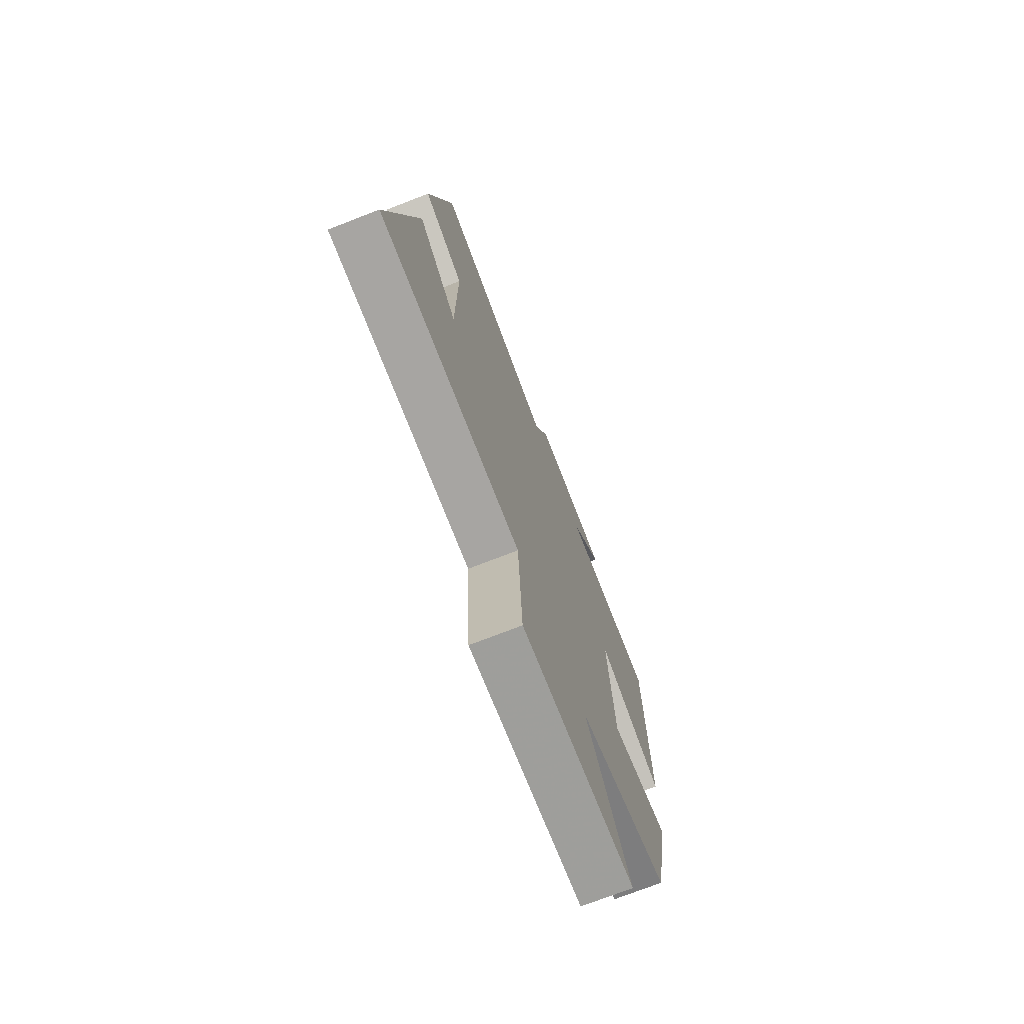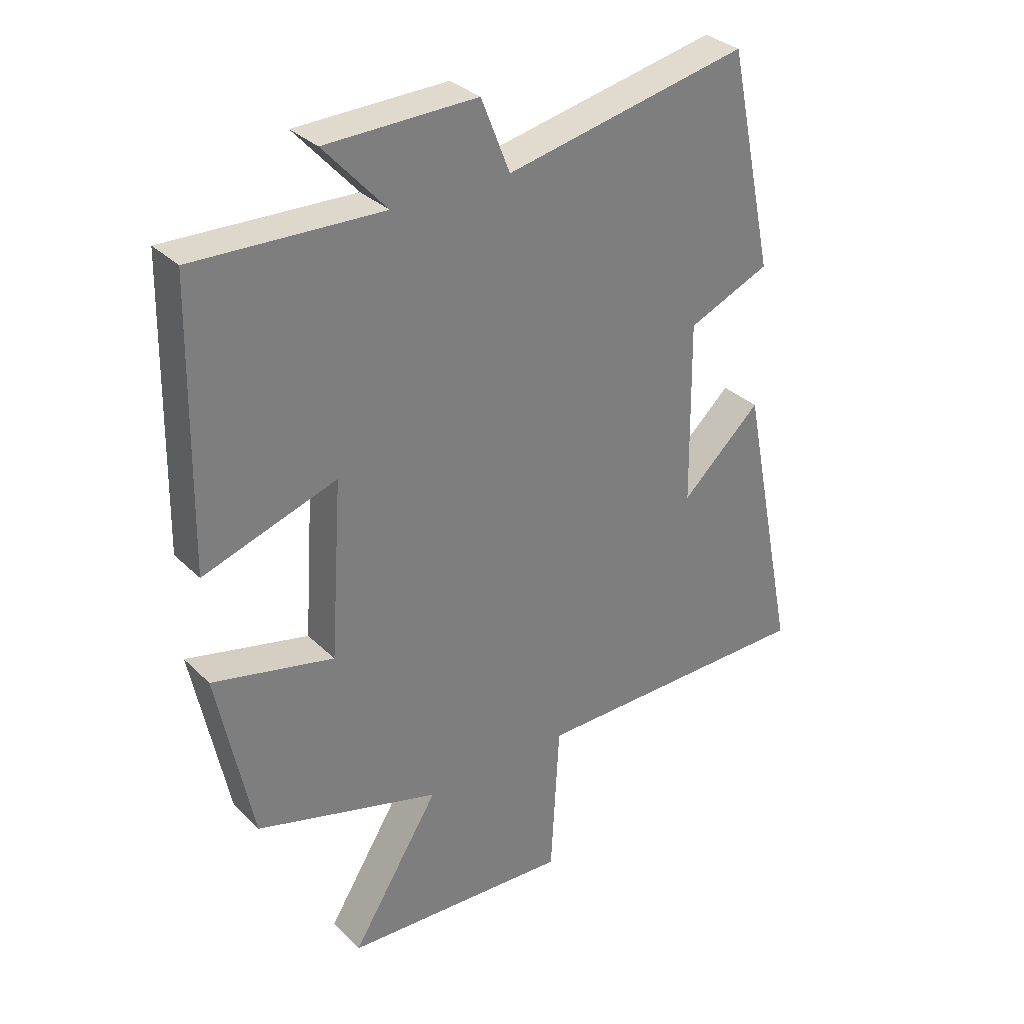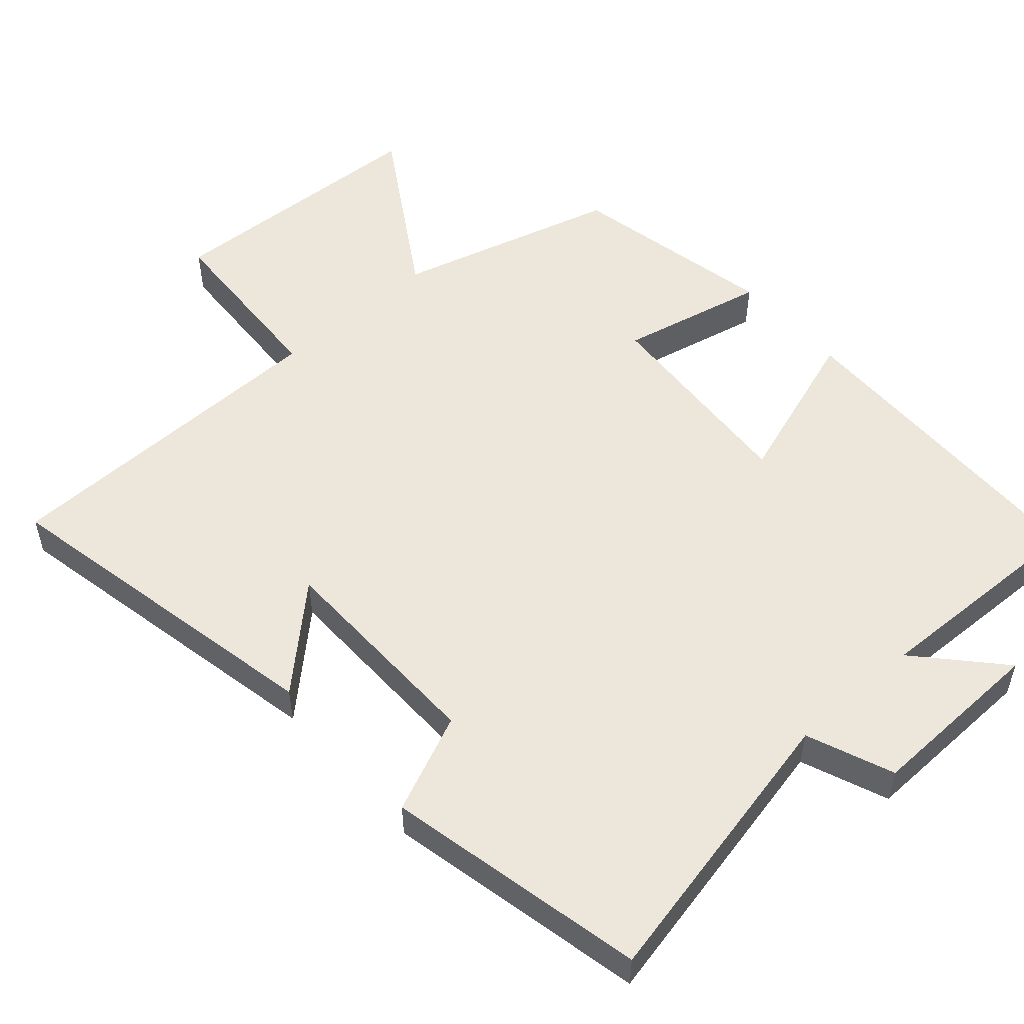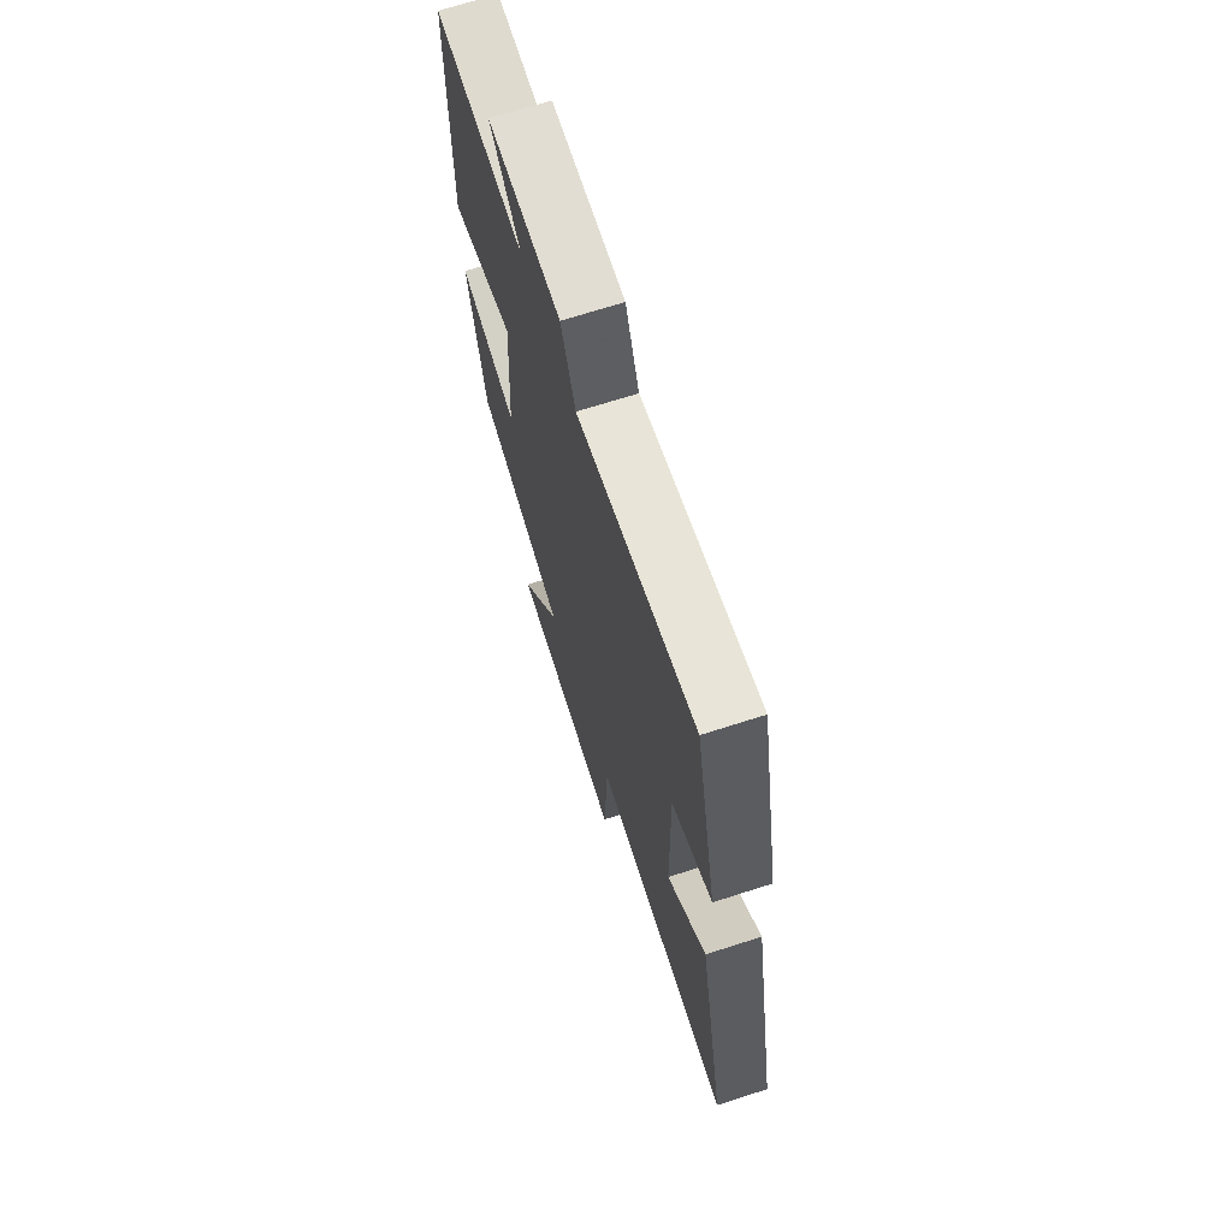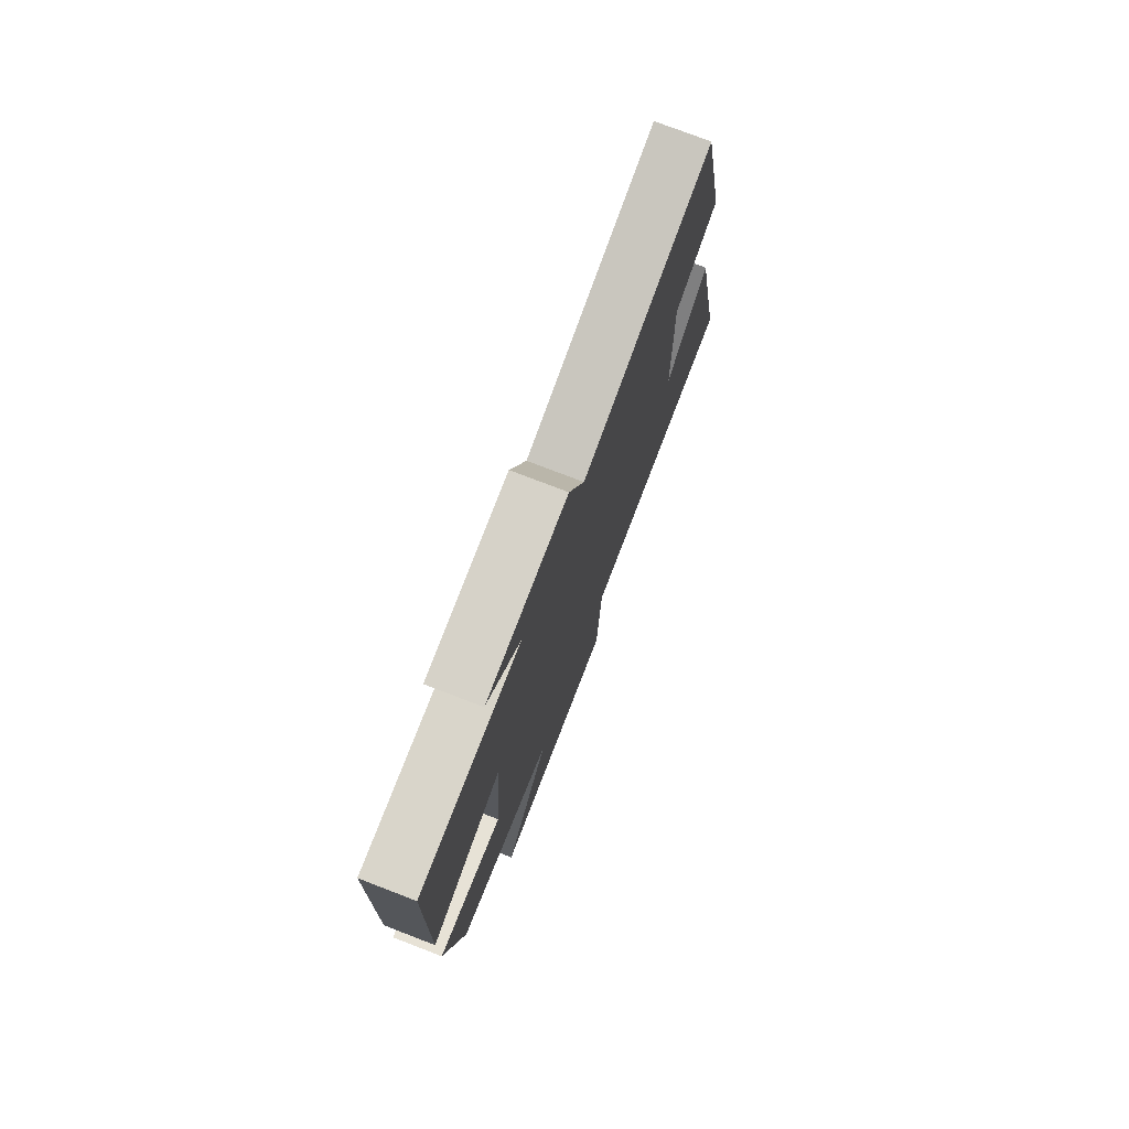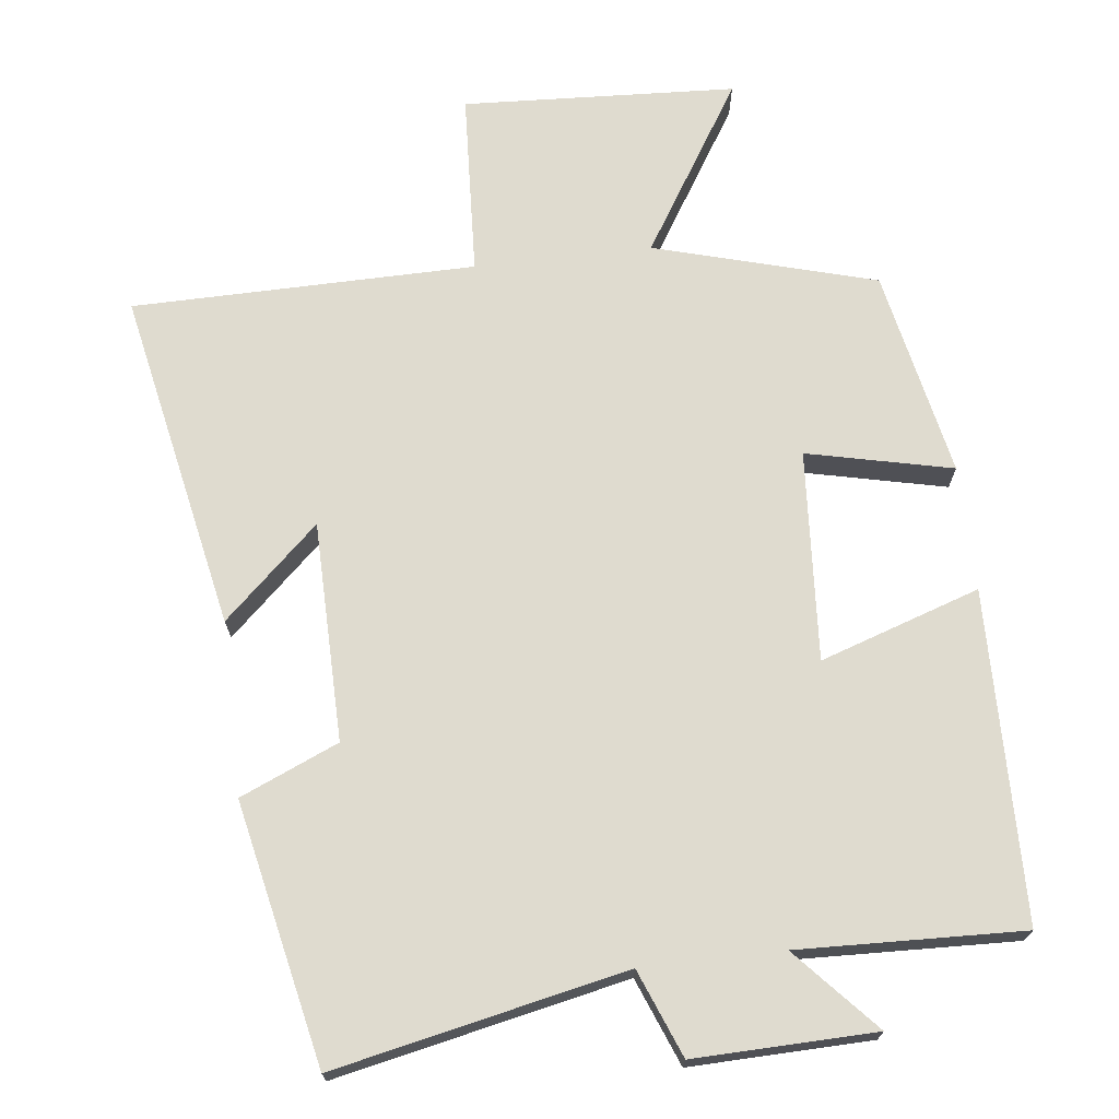
<metadata>
{"format":"obj","ext":"obj","renderer":"f3d","projection":"perspective","resolution":1024,"background":"white","views":[{"elev":-73.4,"azim":-68.7,"up":"+Z"},{"elev":32.1,"azim":143.2,"up":"+Z"},{"elev":53.3,"azim":-41.6,"up":"+Y"},{"elev":69.5,"azim":-107.8,"up":"+Z"},{"elev":76.5,"azim":111.0,"up":"+Z"},{"elev":70.5,"azim":-6.7,"up":"+Y"}]}
</metadata>
<code>
v 0.491 0.07 0.511
v 0.5 0.07 0.051
v 0.277 0.07 0.125
v 0.297 0.07 -0.169
v 0.5 0.07 -0.123
v 0.441 0.07 -0.413
v 0.132 0.07 -0.5
v 0.28 0.07 -0.737
v -0.102 0.07 -0.757
v -0.116 0.07 -0.5
v -0.595 0.07 -0.495
v -0.5 0.07 -0.021
v -0.367 0.07 -0.144
v -0.363 0.07 0.162
v -0.5 0.07 0.221
v -0.423 0.07 0.585
v -0.018 0.07 0.5
v 0.03 0.07 0.621
v 0.282 0.07 0.615
v 0.178 0.07 0.5
v 0.491 0 0.511
v 0.5 0 0.051
v 0.277 0 0.125
v 0.297 0 -0.169
v 0.5 0 -0.123
v 0.441 0 -0.413
v 0.132 0 -0.5
v 0.28 0 -0.737
v -0.102 0 -0.757
v -0.116 0 -0.5
v -0.595 0 -0.495
v -0.5 0 -0.021
v -0.367 0 -0.144
v -0.363 0 0.162
v -0.5 0 0.221
v -0.423 0 0.585
v -0.018 0 0.5
v 0.03 0 0.621
v 0.282 0 0.615
v 0.178 0 0.5
f 17 18 19 20
f 14 15 16 17
f 13 14 17 20
f 10 11 12 13
f 10 13 20 1
f 7 8 9 10
f 6 7 10
f 5 6 10
f 4 5 10
f 3 4 10
f 1 2 3
f 1 3 10
f 40 39 38 37
f 37 36 35 34
f 40 37 34 33
f 33 32 31 30
f 21 40 33 30
f 30 29 28 27
f 30 27 26
f 30 26 25
f 30 25 24
f 30 24 23
f 23 22 21
f 30 23 21
f 1 21 22 2
f 2 22 23 3
f 3 23 24 4
f 4 24 25 5
f 5 25 26 6
f 6 26 27 7
f 7 27 28 8
f 8 28 29 9
f 9 29 30 10
f 10 30 31 11
f 11 31 32 12
f 12 32 33 13
f 13 33 34 14
f 14 34 35 15
f 15 35 36 16
f 16 36 37 17
f 17 37 38 18
f 18 38 39 19
f 19 39 40 20
f 20 40 21 1

</code>
